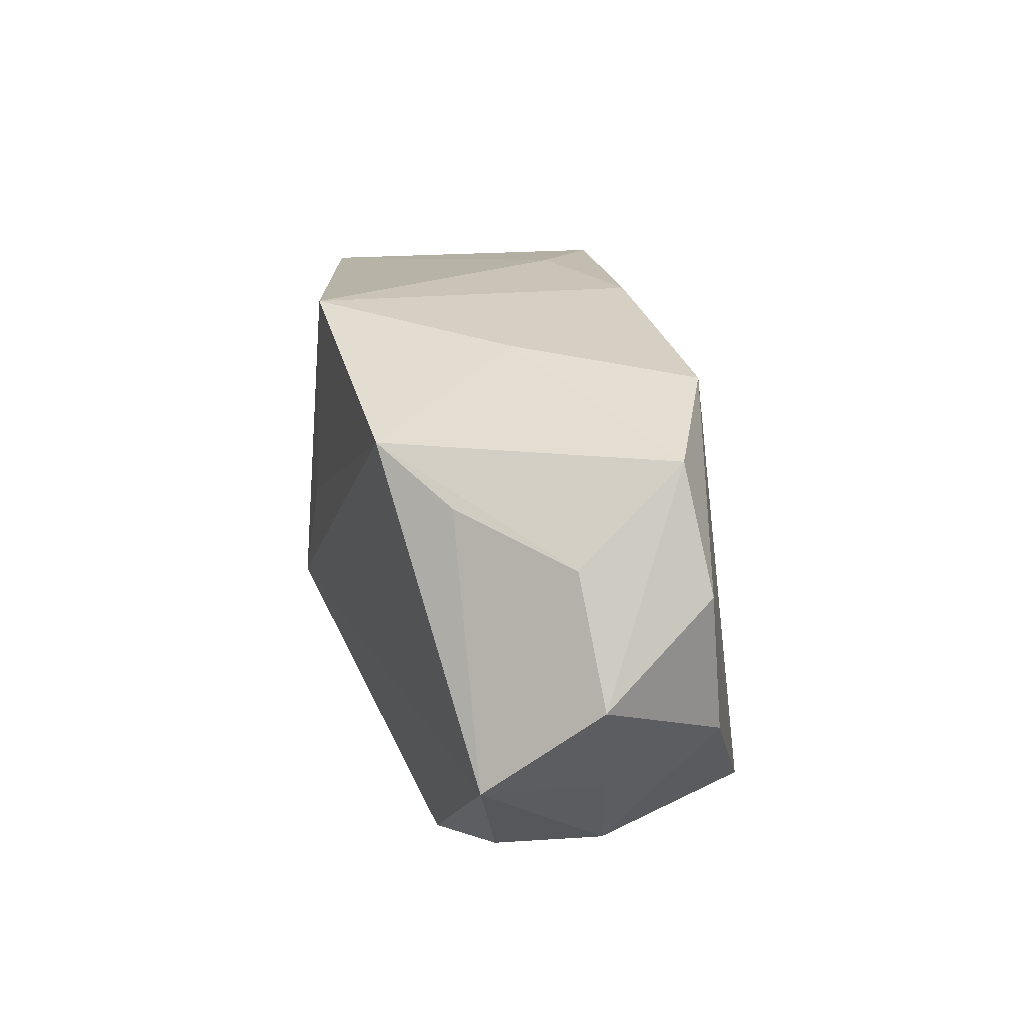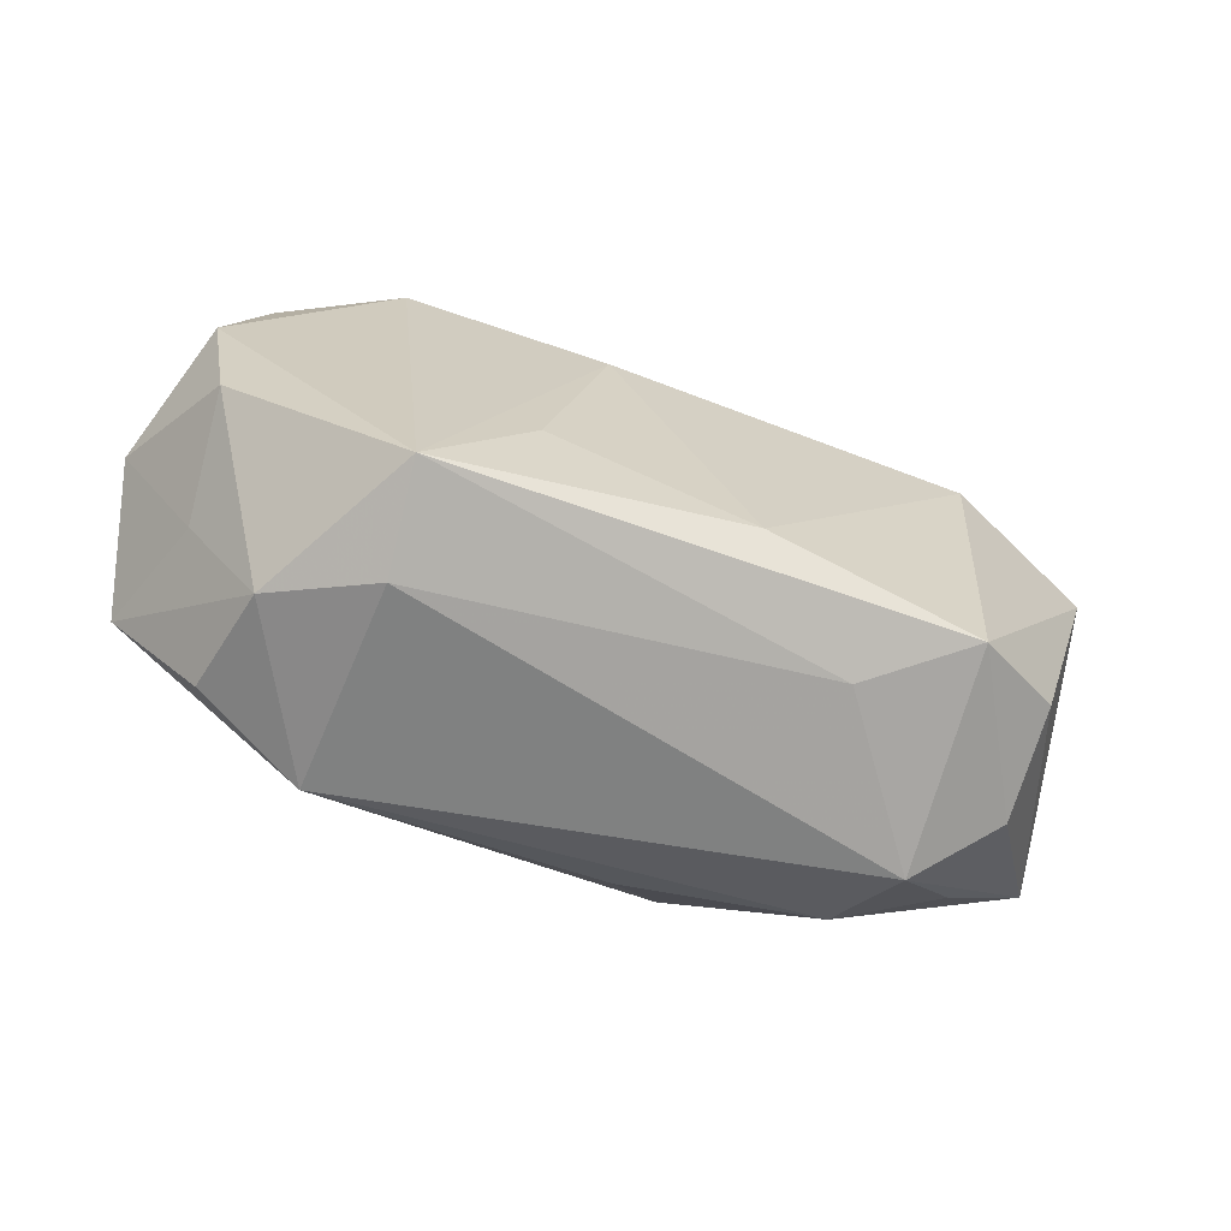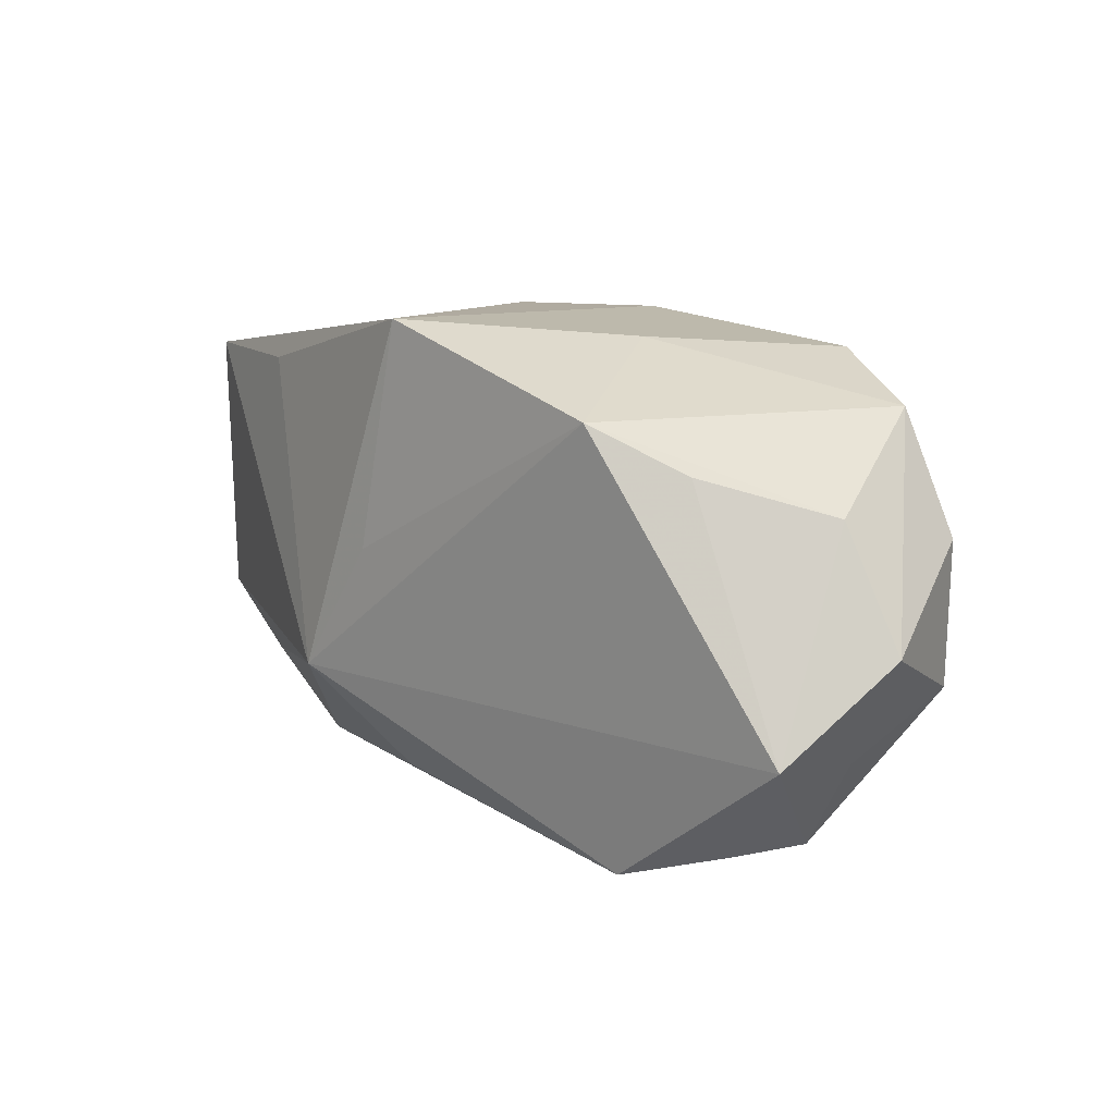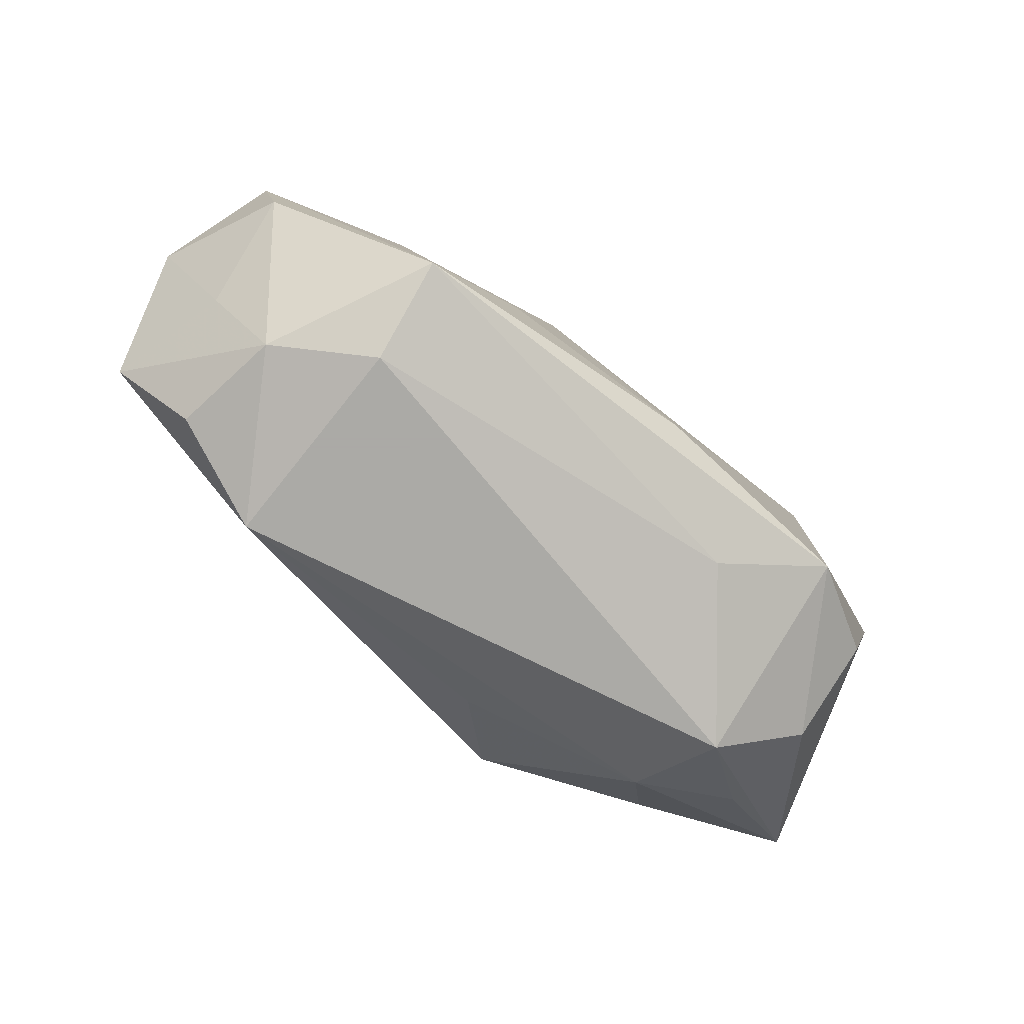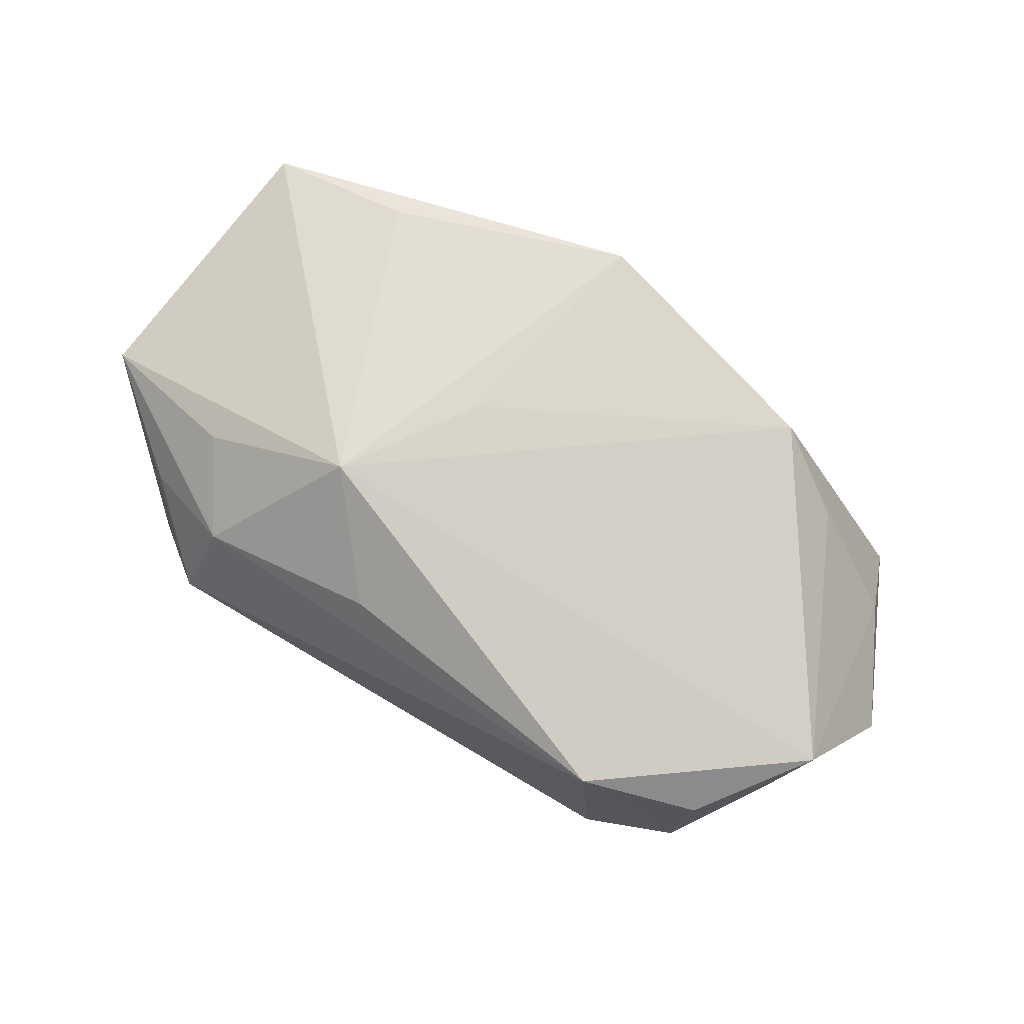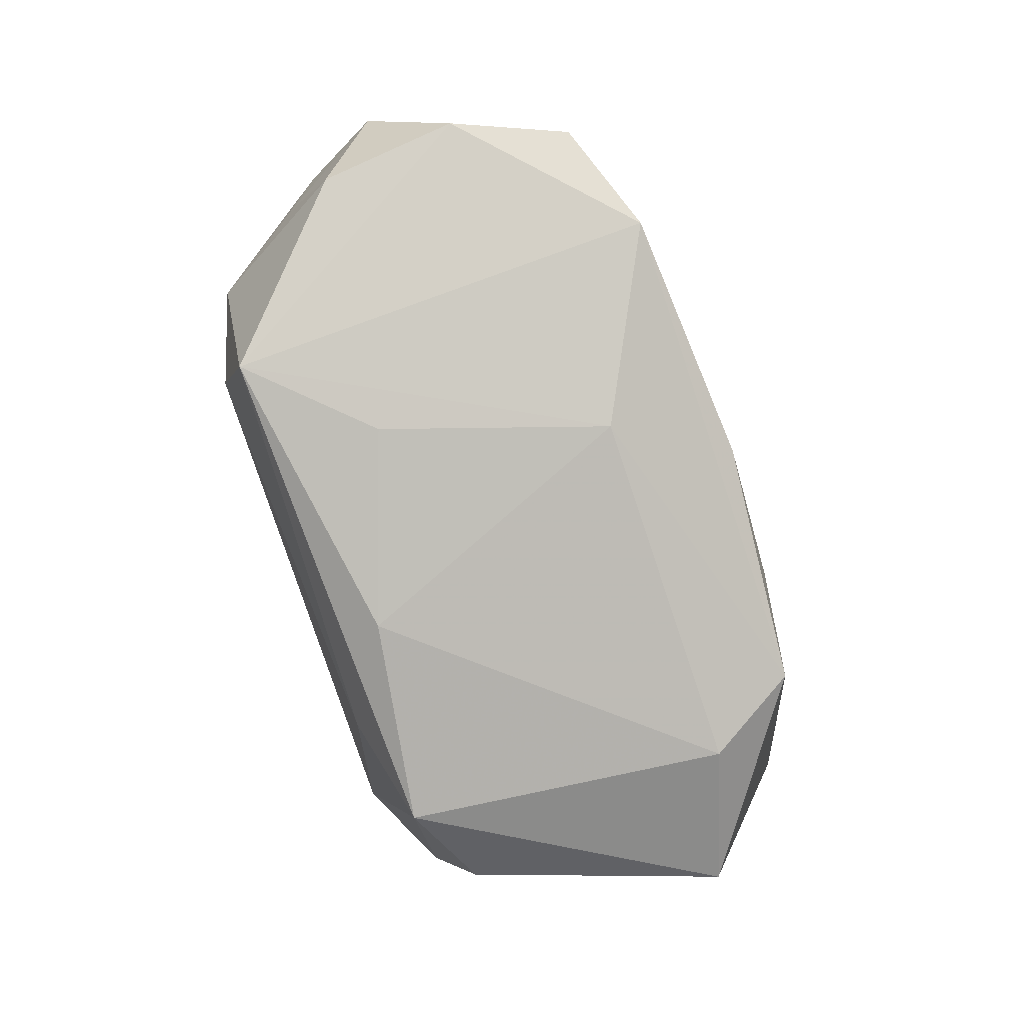
<metadata>
{"format":"obj","ext":"obj","renderer":"f3d","projection":"perspective","resolution":1024,"background":"white","views":[{"elev":19.9,"azim":75.3,"up":"+Y"},{"elev":-60.3,"azim":153.7,"up":"+Y"},{"elev":9.8,"azim":46.4,"up":"+Y"},{"elev":-75.7,"azim":137.7,"up":"+Y"},{"elev":72.6,"azim":29.6,"up":"+Z"},{"elev":-78.4,"azim":106.7,"up":"+Z"}]}
</metadata>
<code>
v 0.02583 0.01989 -0.009851
v -0.02071 -0.01612 -0.01852
v -0.03676 0.0123 -0.002151
v 0.03798 -0.007019 -0.008298
v -0.01911 0.0212 -0.01311
v -0.03043 -0.01504 0.003812
v -0.001961 -0.01377 -0.01852
v -0.02323 -0.02229 -0.0004084
v -0.03993 -0.006582 0.006078
v -0.01221 -0.01949 -0.01249
v 0.03024 -0.02038 -0.0005892
v -0.004779 -0.01807 0.01248
v 0.02894 0.01118 0.01235
v 0.02423 -0.01899 -0.01533
v 0.03717 0.007959 0.003964
v -0.03567 0.01809 0.009871
v 0.02236 -0.02229 -0.006668
v -0.02941 -0.01281 -0.01432
v 0.009181 0.01192 -0.01512
v -0.01182 -0.008994 0.01853
v -0.02989 -0.0173 -0.005626
v 0.03956 0.00553 -0.006717
v 0.0004315 0.02227 0.01828
v 0.04216 -0.002457 0.002975
v -0.003808 0.002358 0.01846
v 0.02219 0.01521 0.01735
v 0.01534 0.02086 0.003767
v 0.0152 -0.008476 -0.01618
v 0.036 -0.0122 0.001067
v 0.03109 -0.01914 0.009389
v -0.0214 -0.01843 0.007861
v -0.02335 0.01304 -0.01722
v -0.01062 0.02234 -0.006582
v 0.03561 0.01593 -0.005262
v -0.02572 -0.01065 0.0113
v -0.02167 0.01758 0.01382
v 0.03829 -0.01035 0.01241
v 0.002841 0.02235 -0.01041
v 0.02115 -0.02229 0.01234
v -0.03676 0.009666 -0.01345
f 20 23 36
f 25 23 20
f 20 26 25
f 25 26 23
f 14 4 11
f 32 5 19
f 40 5 32
f 16 36 23
f 16 5 40
f 20 36 16
f 31 8 39
f 40 32 2
f 24 34 15
f 15 34 26
f 24 4 22
f 22 34 24
f 22 4 14
f 23 26 27
f 26 34 27
f 14 11 17
f 17 11 39
f 39 8 17
f 39 11 30
f 29 4 24
f 29 11 4
f 12 39 20
f 20 31 12
f 12 31 39
f 19 14 28
f 7 2 32
f 7 32 19
f 14 2 7
f 19 28 7
f 7 28 14
f 13 15 26
f 34 22 1
f 19 5 1
f 1 14 19
f 1 22 14
f 1 27 34
f 8 2 10
f 10 17 8
f 10 2 14
f 14 17 10
f 37 29 24
f 37 30 11
f 11 29 37
f 24 15 37
f 15 13 37
f 37 13 26
f 39 30 37
f 37 26 20
f 20 39 37
f 3 16 40
f 21 2 8
f 33 16 23
f 5 16 33
f 23 27 38
f 27 1 38
f 38 33 23
f 38 1 5
f 5 33 38
f 2 21 18
f 40 2 18
f 16 3 9
f 9 3 40
f 20 16 9
f 9 21 8
f 40 18 9
f 9 18 21
f 35 31 20
f 20 9 35
f 35 9 31
f 8 31 6
f 6 9 8
f 31 9 6

</code>
